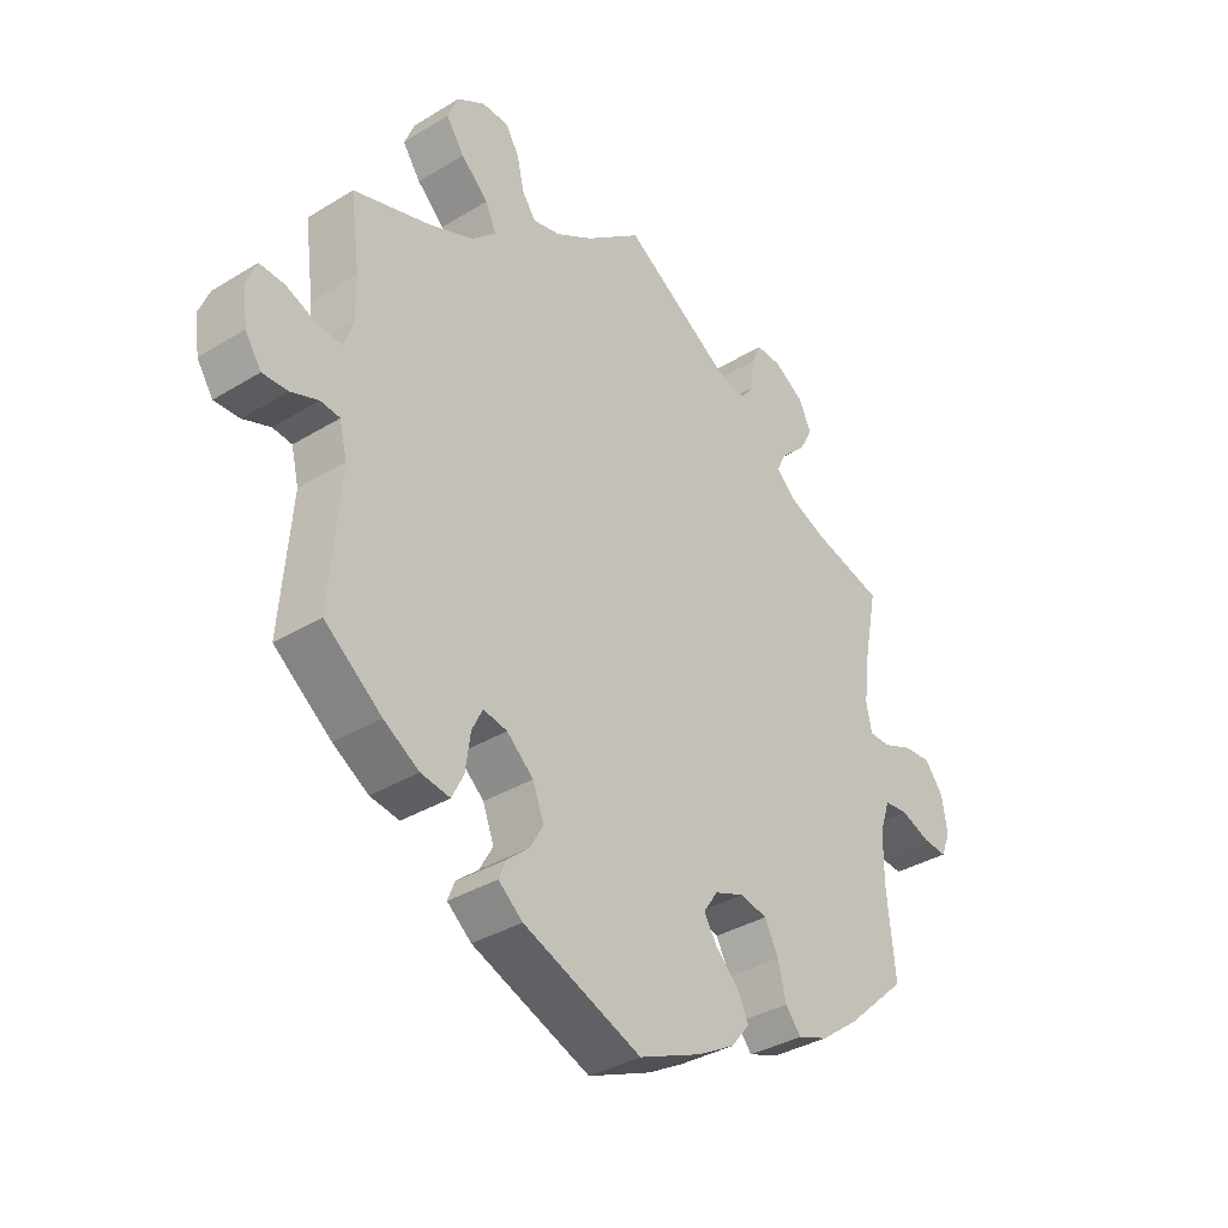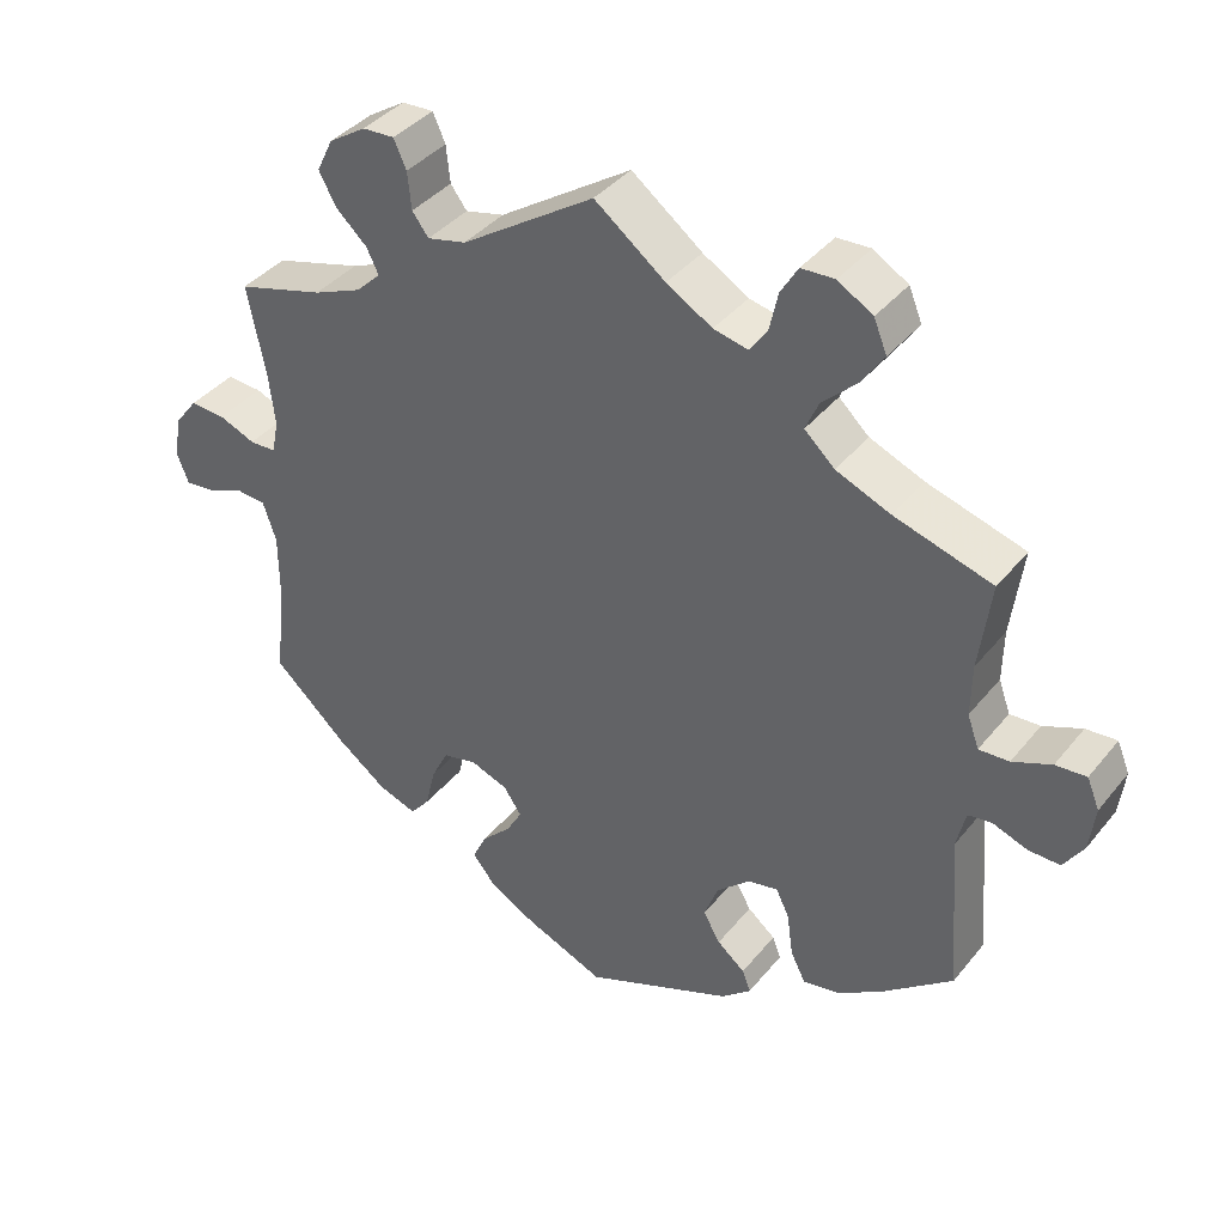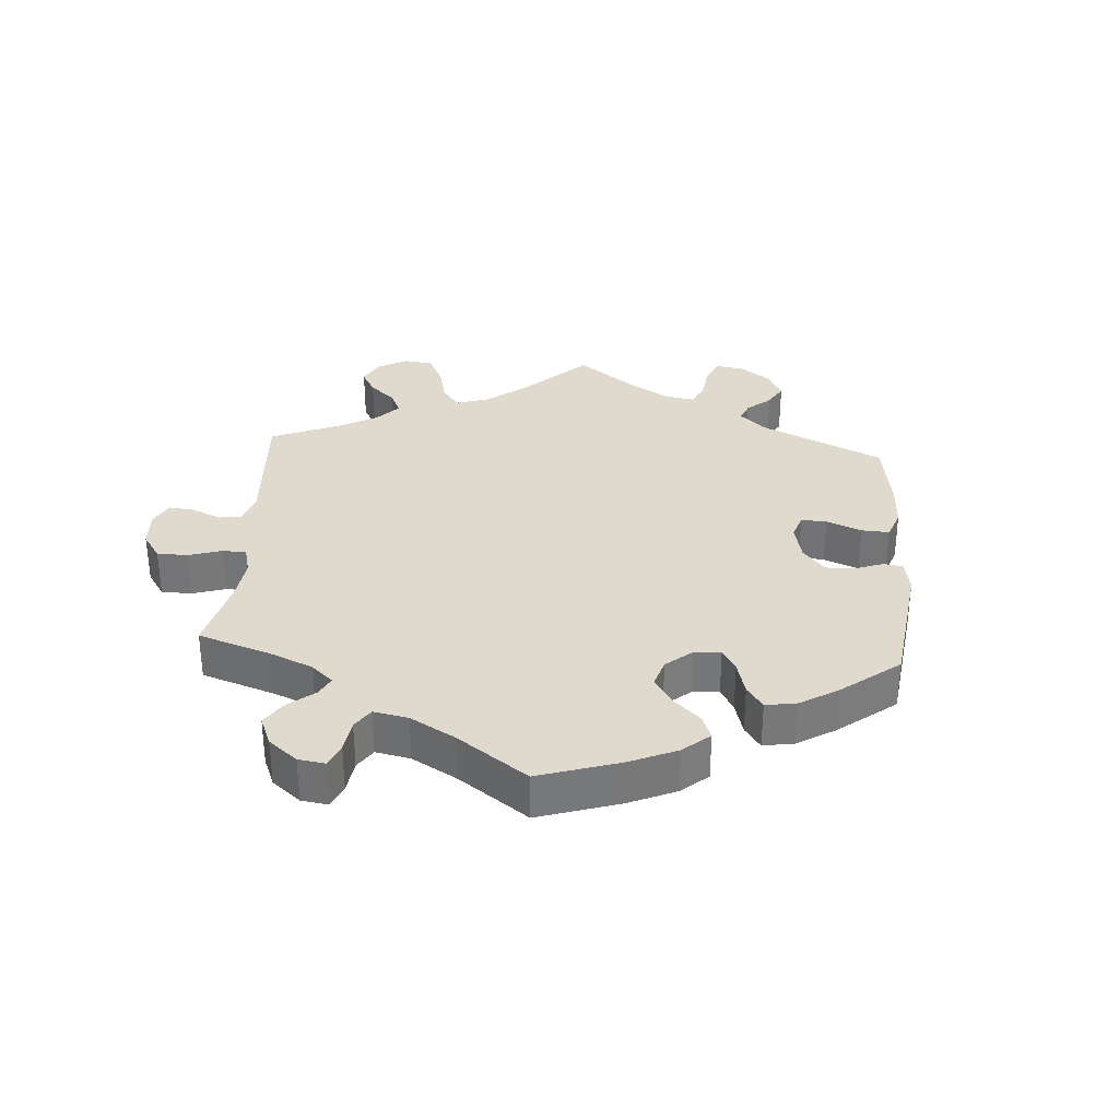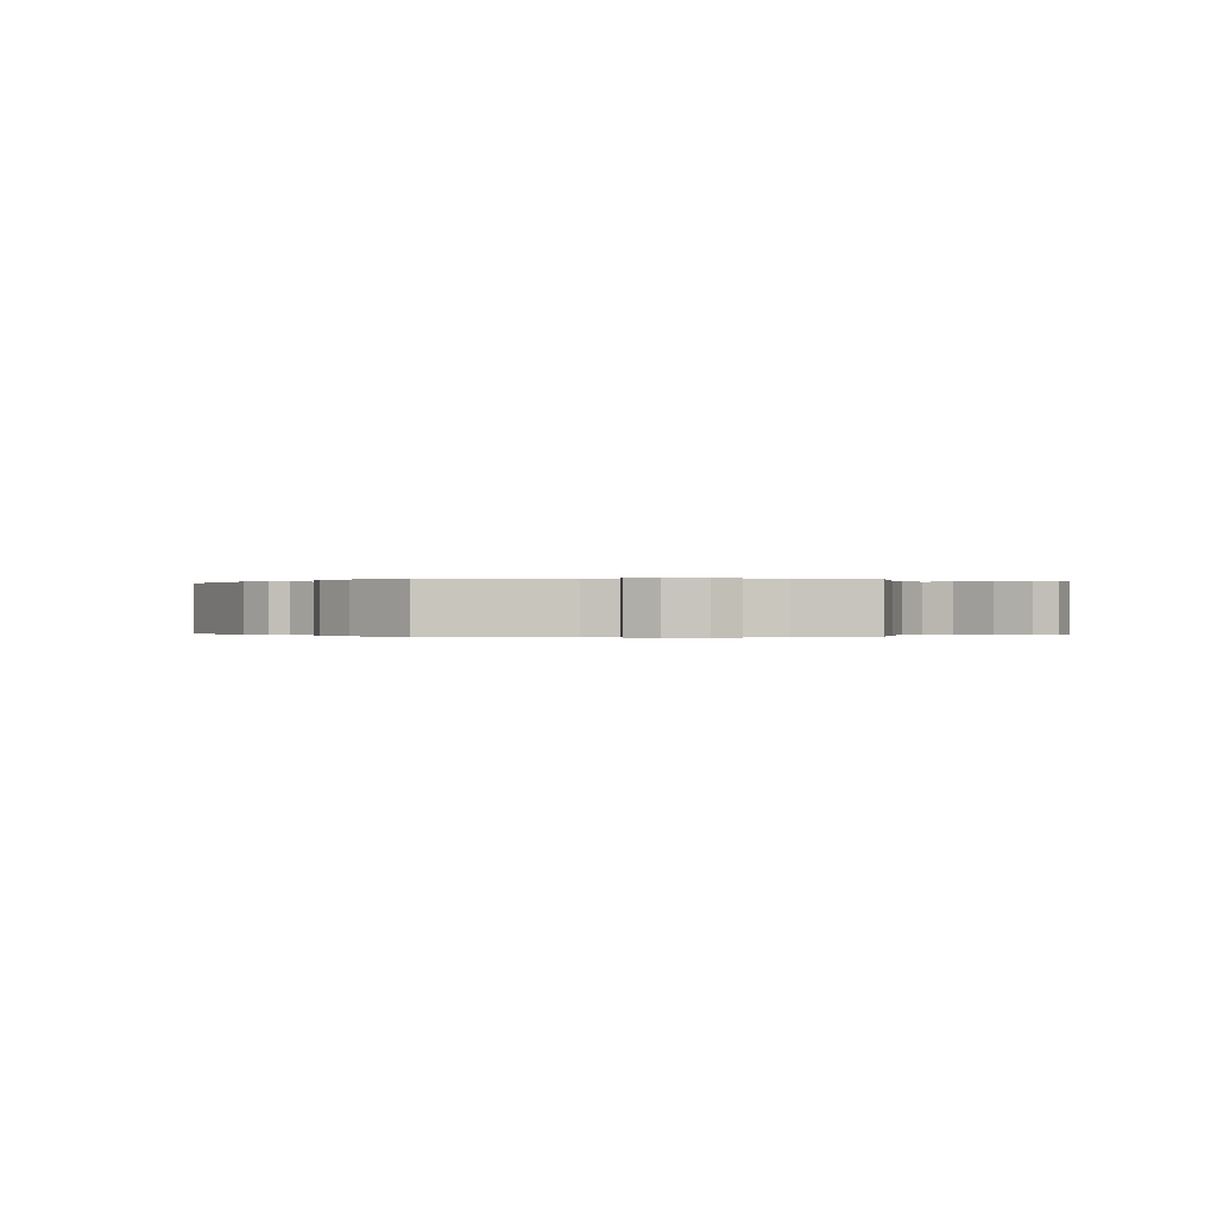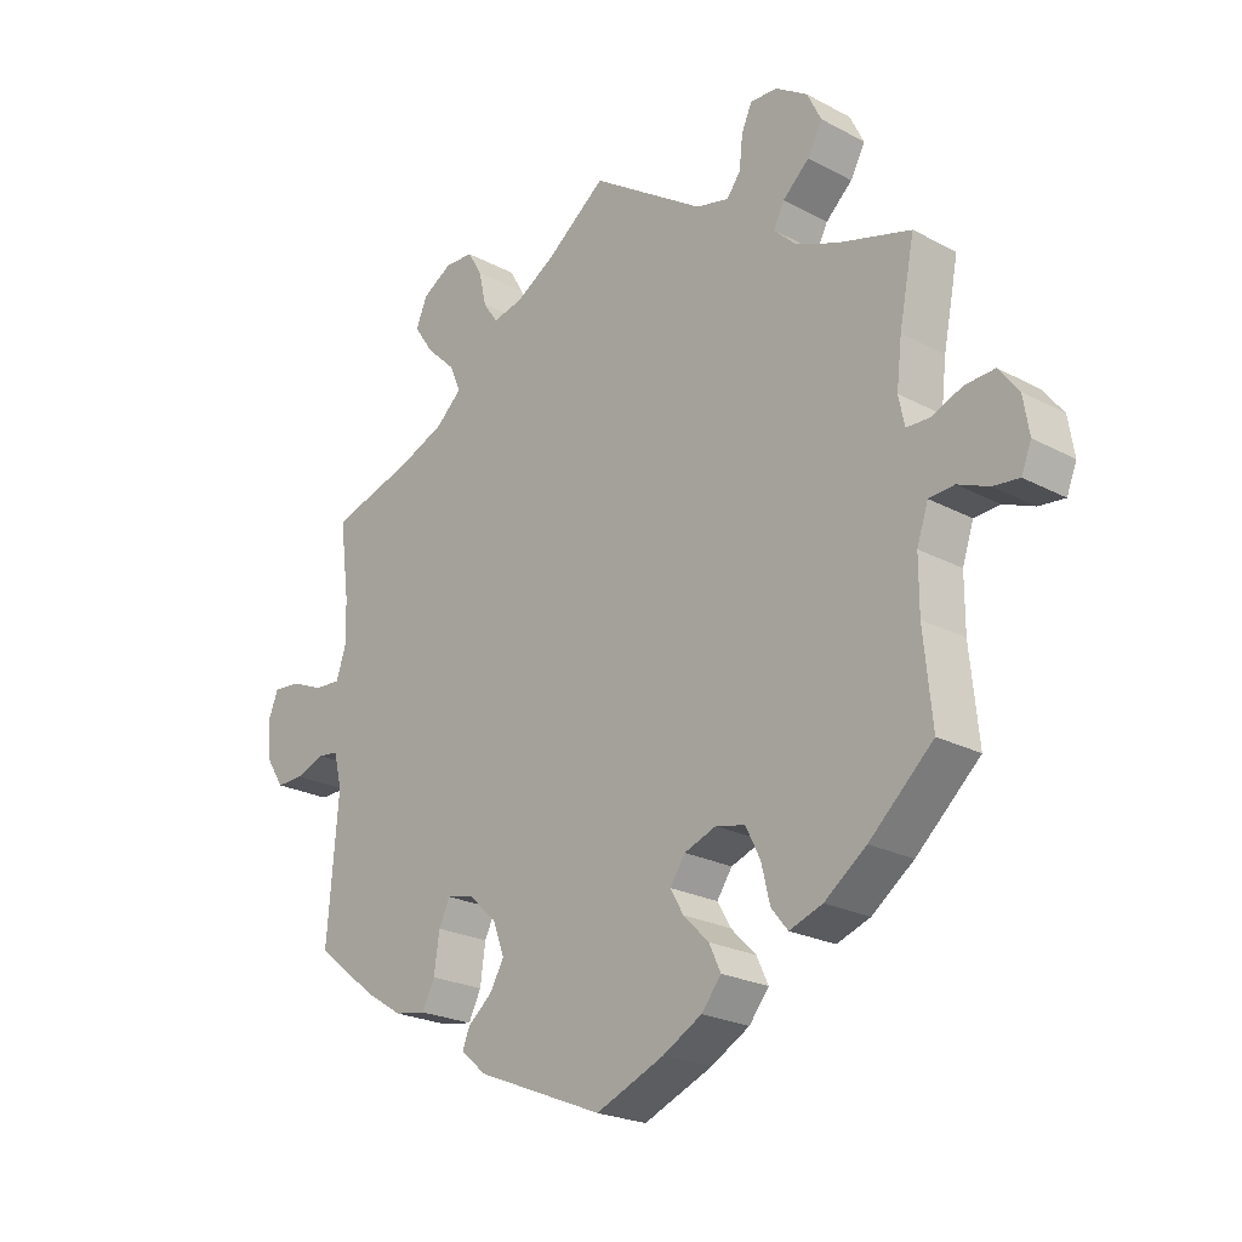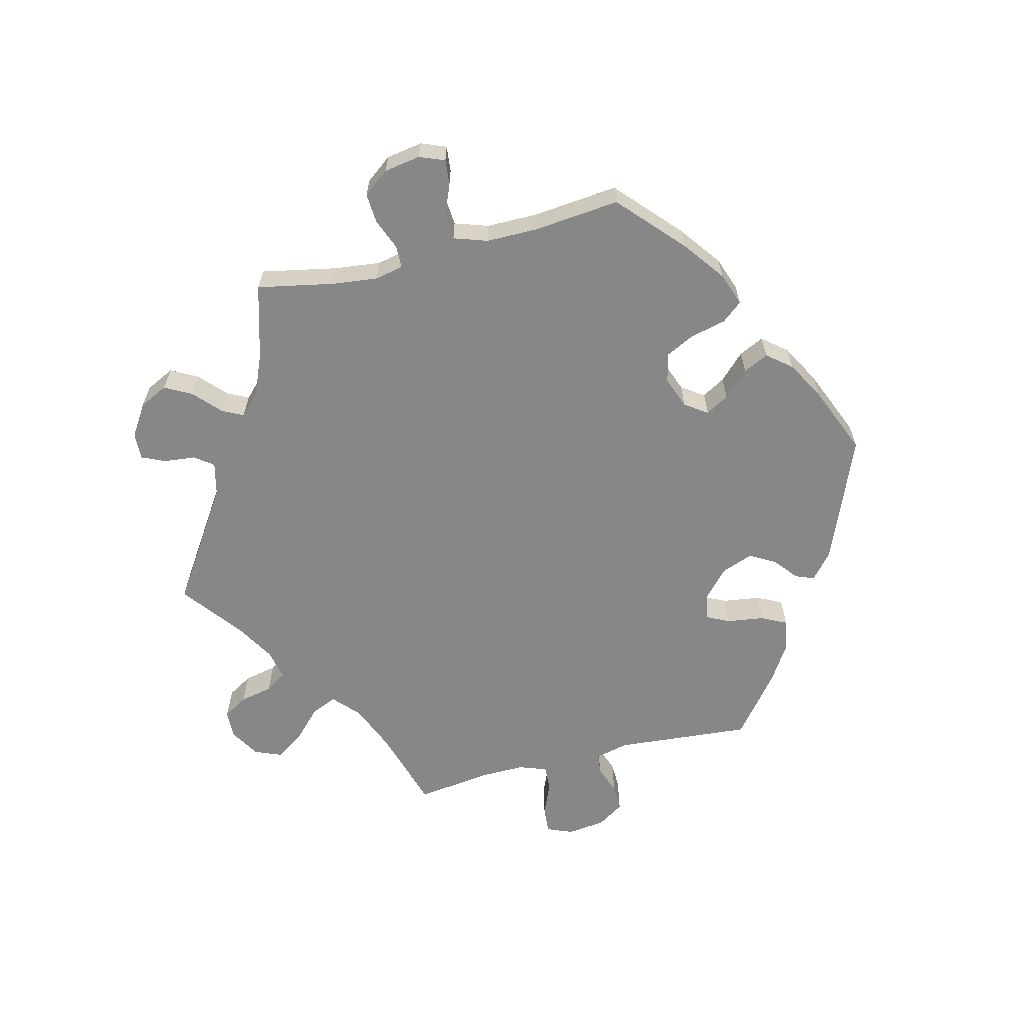
<metadata>
{"format":"obj","ext":"obj","renderer":"f3d","projection":"perspective","resolution":1024,"background":"white","views":[{"elev":-35.1,"azim":-50.8,"up":"+Z"},{"elev":38.9,"azim":-145.5,"up":"+Z"},{"elev":32.9,"azim":124.0,"up":"+Y"},{"elev":-0.1,"azim":-96.1,"up":"+Y"},{"elev":-22.9,"azim":47.7,"up":"+Z"},{"elev":-62.6,"azim":104.0,"up":"+Y"}]}
</metadata>
<code>
v 0.405 0.07 -0.376
v 0.342 0.07 -0.423
v 0.292 0.07 -0.441
v 0.267 0.07 -0.41
v 0.254 0.07 -0.356
v 0.232 0.07 -0.312
v 0.188 0.07 -0.302
v 0.14 0.07 -0.32
v 0.117 0.07 -0.354
v 0.137 0.07 -0.389
v 0.175 0.07 -0.427
v 0.193 0.07 -0.465
v 0.163 0.07 -0.502
v 0.104 0.07 -0.535
v 0.001 0.07 -0.578
v -0.19 0.07 -0.5
v -0.229 0.07 -0.467
v -0.218 0.07 -0.439
v -0.182 0.07 -0.409
v -0.16 0.07 -0.371
v -0.178 0.07 -0.323
v -0.221 0.07 -0.284
v -0.26 0.07 -0.276
v -0.277 0.07 -0.311
v -0.285 0.07 -0.368
v -0.304 0.07 -0.406
v -0.351 0.07 -0.398
v -0.408 0.07 -0.362
v -0.5 0.07 -0.289
v -0.483 0.07 -0.083
v -0.495 0.07 -0.032
v -0.526 0.07 -0.028
v -0.57 0.07 -0.044
v -0.611 0.07 -0.045
v -0.637 0.07 -0.005
v -0.644 0.07 0.053
v -0.628 0.07 0.092
v -0.588 0.07 0.089
v -0.538 0.07 0.068
v -0.499 0.07 0.066
v -0.484 0.07 0.108
v -0.485 0.07 0.175
v -0.5 0.07 0.289
v -0.374 0.07 0.327
v -0.304 0.07 0.356
v -0.265 0.07 0.392
v -0.282 0.07 0.431
v -0.326 0.07 0.473
v -0.355 0.07 0.516
v -0.338 0.07 0.557
v -0.293 0.07 0.584
v -0.25 0.07 0.582
v -0.228 0.07 0.545
v -0.217 0.07 0.495
v -0.195 0.07 0.463
v -0.15 0.07 0.473
v -0.091 0.07 0.508
v 0 0.07 0.578
v 0.171 0.07 0.465
v 0.221 0.07 0.453
v 0.242 0.07 0.481
v 0.247 0.07 0.529
v 0.263 0.07 0.565
v 0.304 0.07 0.563
v 0.352 0.07 0.532
v 0.373 0.07 0.489
v 0.351 0.07 0.448
v 0.311 0.07 0.411
v 0.295 0.07 0.379
v 0.327 0.07 0.348
v 0.389 0.07 0.322
v 0.501 0.07 0.29
v 0.478 0.07 0.174
v 0.47 0.07 0.105
v 0.479 0.07 0.062
v 0.513 0.07 0.061
v 0.56 0.07 0.08
v 0.605 0.07 0.083
v 0.635 0.07 0.044
v 0.644 0.07 -0.011
v 0.629 0.07 -0.049
v 0.59 0.07 -0.045
v 0.543 0.07 -0.026
v 0.505 0.07 -0.029
v 0.488 0.07 -0.08
v 0.488 0.07 -0.158
v 0.501 0.07 -0.288
v 0.405 0 -0.376
v 0.342 0 -0.423
v 0.292 0 -0.441
v 0.267 0 -0.41
v 0.254 0 -0.356
v 0.232 0 -0.312
v 0.188 0 -0.302
v 0.14 0 -0.32
v 0.117 0 -0.354
v 0.137 0 -0.389
v 0.175 0 -0.427
v 0.193 0 -0.465
v 0.163 0 -0.502
v 0.104 0 -0.535
v 0.001 0 -0.578
v -0.19 0 -0.5
v -0.229 0 -0.467
v -0.218 0 -0.439
v -0.182 0 -0.409
v -0.16 0 -0.371
v -0.178 0 -0.323
v -0.221 0 -0.284
v -0.26 0 -0.276
v -0.277 0 -0.311
v -0.285 0 -0.368
v -0.304 0 -0.406
v -0.351 0 -0.398
v -0.408 0 -0.362
v -0.5 0 -0.289
v -0.483 0 -0.083
v -0.495 0 -0.032
v -0.526 0 -0.028
v -0.57 0 -0.044
v -0.611 0 -0.045
v -0.637 0 -0.005
v -0.644 0 0.053
v -0.628 0 0.092
v -0.588 0 0.089
v -0.538 0 0.068
v -0.499 0 0.066
v -0.484 0 0.108
v -0.485 0 0.175
v -0.5 0 0.289
v -0.374 0 0.327
v -0.304 0 0.356
v -0.265 0 0.392
v -0.282 0 0.431
v -0.326 0 0.473
v -0.355 0 0.516
v -0.338 0 0.557
v -0.293 0 0.584
v -0.25 0 0.582
v -0.228 0 0.545
v -0.217 0 0.495
v -0.195 0 0.463
v -0.15 0 0.473
v -0.091 0 0.508
v 0 0 0.578
v 0.171 0 0.465
v 0.221 0 0.453
v 0.242 0 0.481
v 0.247 0 0.529
v 0.263 0 0.565
v 0.304 0 0.563
v 0.352 0 0.532
v 0.373 0 0.489
v 0.351 0 0.448
v 0.311 0 0.411
v 0.295 0 0.379
v 0.327 0 0.348
v 0.389 0 0.322
v 0.501 0 0.29
v 0.478 0 0.174
v 0.47 0 0.105
v 0.479 0 0.062
v 0.513 0 0.061
v 0.56 0 0.08
v 0.605 0 0.083
v 0.635 0 0.044
v 0.644 0 -0.011
v 0.629 0 -0.049
v 0.59 0 -0.045
v 0.543 0 -0.026
v 0.505 0 -0.029
v 0.488 0 -0.08
v 0.488 0 -0.158
v 0.501 0 -0.288
f 86 87 1 2
f 85 86 2 3
f 84 85 3 4
f 80 81 82 83
f 80 83 84
f 79 80 84
f 76 77 78 79
f 75 76 79 84
f 71 72 73
f 70 71 73 74
f 69 70 74 75
f 65 66 67 68
f 65 68 69
f 64 65 69
f 61 62 63 64
f 60 61 64 69
f 59 60 69 75
f 57 58 59 75
f 51 52 53 54
f 51 54 55
f 50 51 55
f 47 48 49 50
f 47 50 55
f 46 47 55 56
f 42 43 44
f 41 42 44 45
f 40 41 45 46
f 36 37 38 39
f 36 39 40
f 35 36 40
f 32 33 34 35
f 31 32 35 40
f 30 31 40 46
f 24 25 26 27
f 23 24 27 28
f 16 17 18 19
f 16 19 20
f 15 16 20
f 14 15 20 21
f 10 11 12 13
f 9 10 13 14
f 75 84 4 5
f 57 75 5 6
f 56 57 6 7
f 46 56 7 8
f 30 46 8 9
f 23 28 29 30
f 22 23 30
f 22 30 9
f 9 14 21 22
f 89 88 174 173
f 90 89 173 172
f 91 90 172 171
f 170 169 168 167
f 171 170 167
f 171 167 166
f 166 165 164 163
f 171 166 163 162
f 160 159 158
f 161 160 158 157
f 162 161 157 156
f 155 154 153 152
f 156 155 152
f 156 152 151
f 151 150 149 148
f 156 151 148 147
f 162 156 147 146
f 162 146 145 144
f 141 140 139 138
f 142 141 138
f 142 138 137
f 137 136 135 134
f 142 137 134
f 143 142 134 133
f 131 130 129
f 132 131 129 128
f 133 132 128 127
f 126 125 124 123
f 127 126 123
f 127 123 122
f 122 121 120 119
f 127 122 119 118
f 133 127 118 117
f 114 113 112 111
f 115 114 111 110
f 106 105 104 103
f 107 106 103
f 107 103 102
f 108 107 102 101
f 100 99 98 97
f 101 100 97 96
f 92 91 171 162
f 93 92 162 144
f 94 93 144 143
f 95 94 143 133
f 96 95 133 117
f 117 116 115 110
f 117 110 109
f 96 117 109
f 109 108 101 96
f 1 88 89 2
f 2 89 90 3
f 3 90 91 4
f 4 91 92 5
f 5 92 93 6
f 6 93 94 7
f 7 94 95 8
f 8 95 96 9
f 9 96 97 10
f 10 97 98 11
f 11 98 99 12
f 12 99 100 13
f 13 100 101 14
f 14 101 102 15
f 15 102 103 16
f 16 103 104 17
f 17 104 105 18
f 18 105 106 19
f 19 106 107 20
f 20 107 108 21
f 21 108 109 22
f 22 109 110 23
f 23 110 111 24
f 24 111 112 25
f 25 112 113 26
f 26 113 114 27
f 27 114 115 28
f 28 115 116 29
f 29 116 117 30
f 30 117 118 31
f 31 118 119 32
f 32 119 120 33
f 33 120 121 34
f 34 121 122 35
f 35 122 123 36
f 36 123 124 37
f 37 124 125 38
f 38 125 126 39
f 39 126 127 40
f 40 127 128 41
f 41 128 129 42
f 42 129 130 43
f 43 130 131 44
f 44 131 132 45
f 45 132 133 46
f 46 133 134 47
f 47 134 135 48
f 48 135 136 49
f 49 136 137 50
f 50 137 138 51
f 51 138 139 52
f 52 139 140 53
f 53 140 141 54
f 54 141 142 55
f 55 142 143 56
f 56 143 144 57
f 57 144 145 58
f 58 145 146 59
f 59 146 147 60
f 60 147 148 61
f 61 148 149 62
f 62 149 150 63
f 63 150 151 64
f 64 151 152 65
f 65 152 153 66
f 66 153 154 67
f 67 154 155 68
f 68 155 156 69
f 69 156 157 70
f 70 157 158 71
f 71 158 159 72
f 72 159 160 73
f 73 160 161 74
f 74 161 162 75
f 75 162 163 76
f 76 163 164 77
f 77 164 165 78
f 78 165 166 79
f 79 166 167 80
f 80 167 168 81
f 81 168 169 82
f 82 169 170 83
f 83 170 171 84
f 84 171 172 85
f 85 172 173 86
f 86 173 174 87
f 87 174 88 1

</code>
